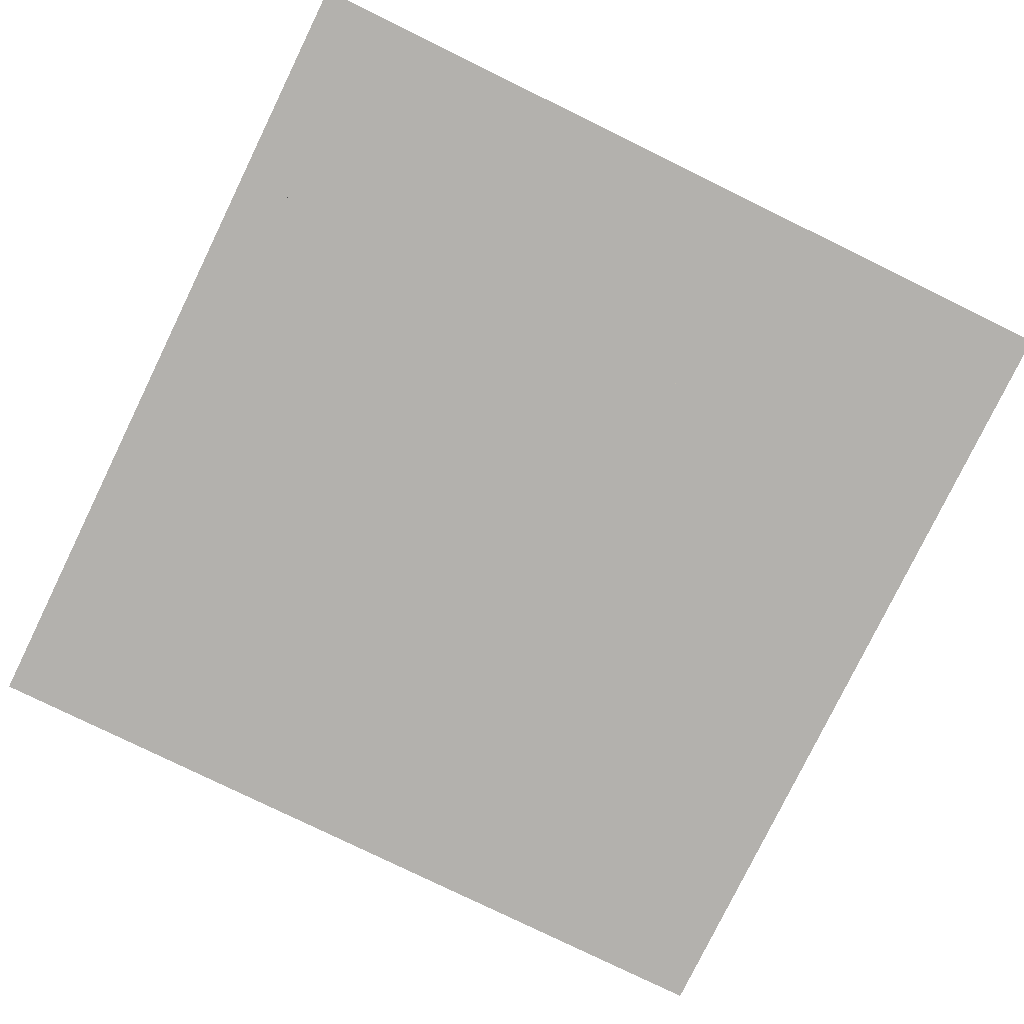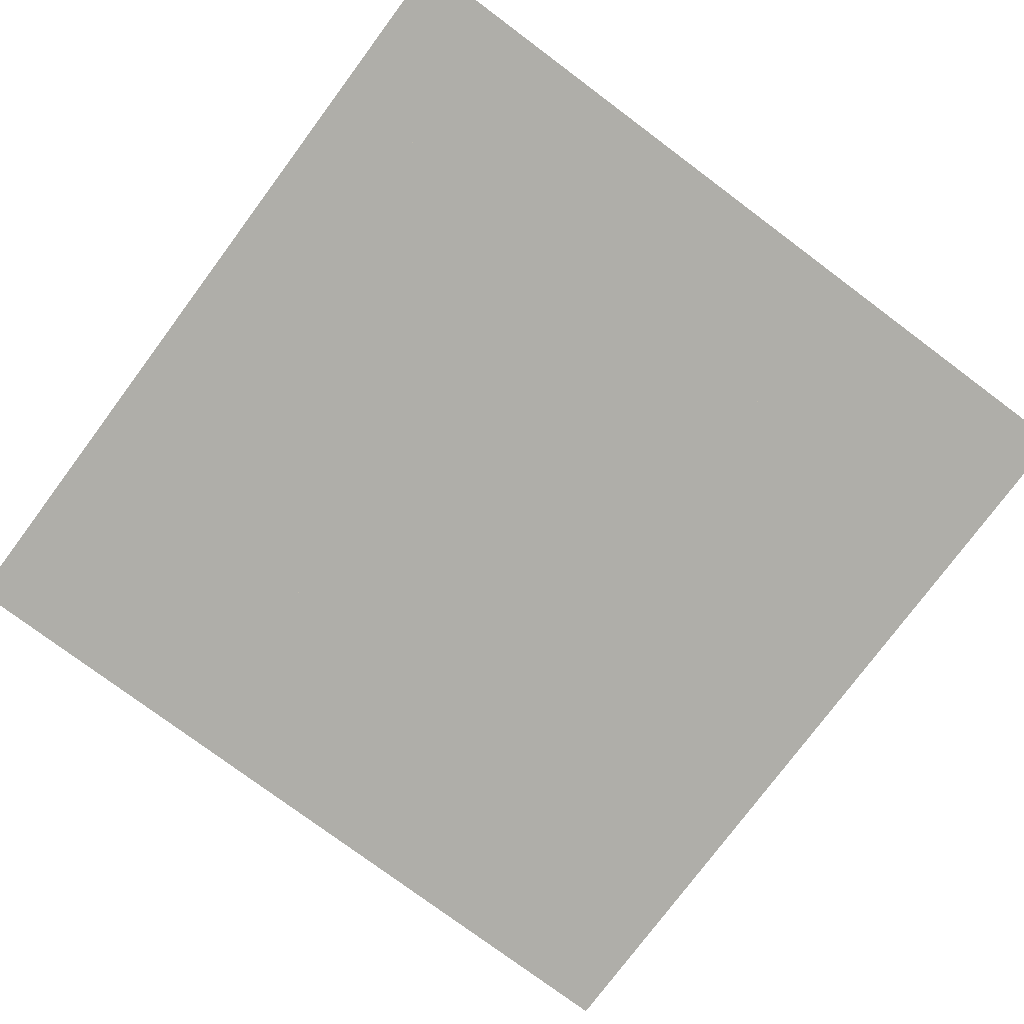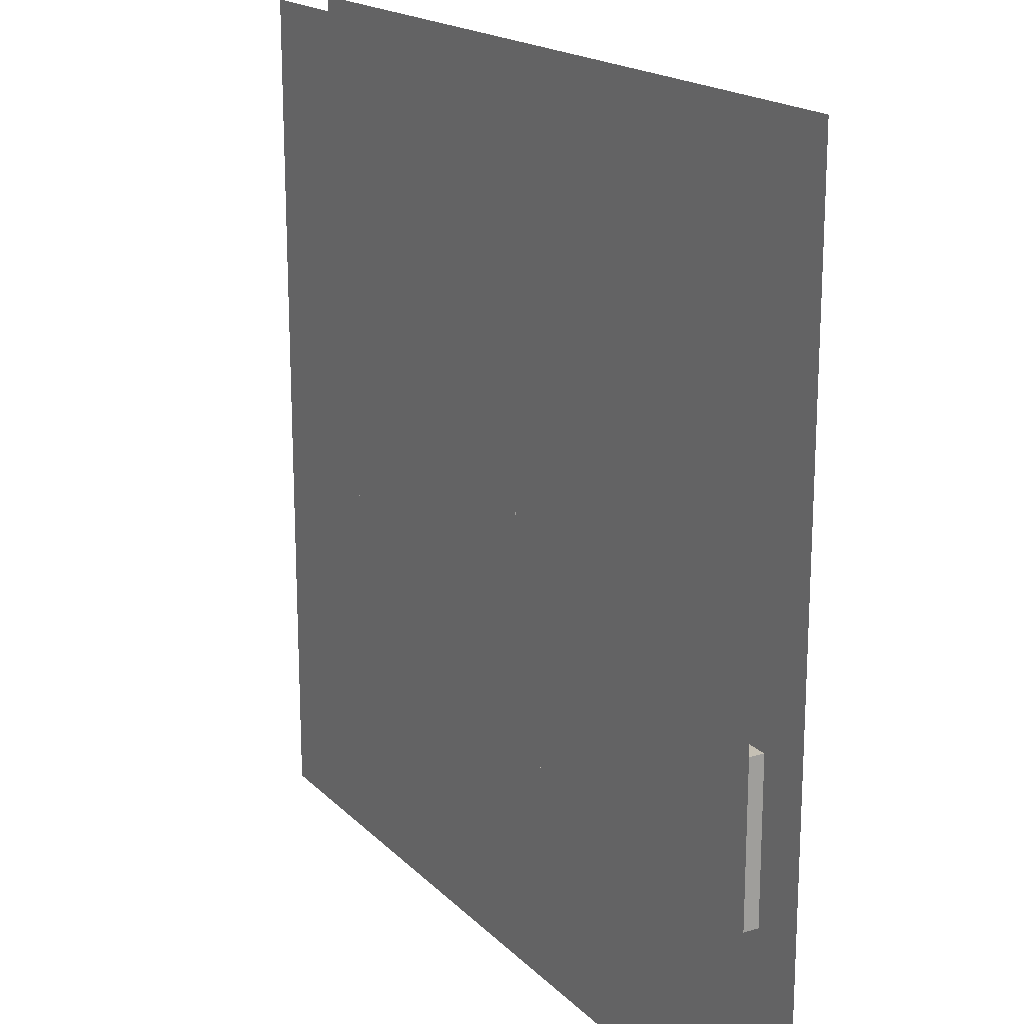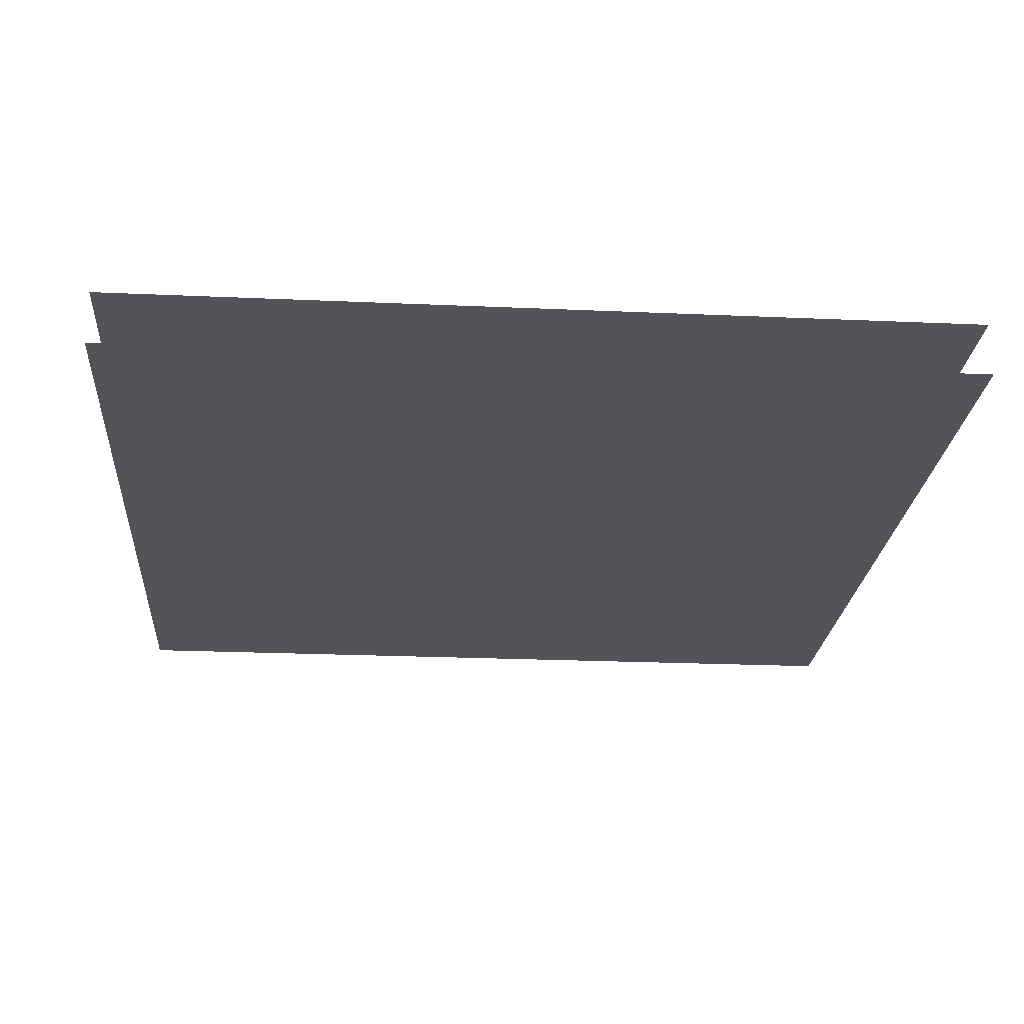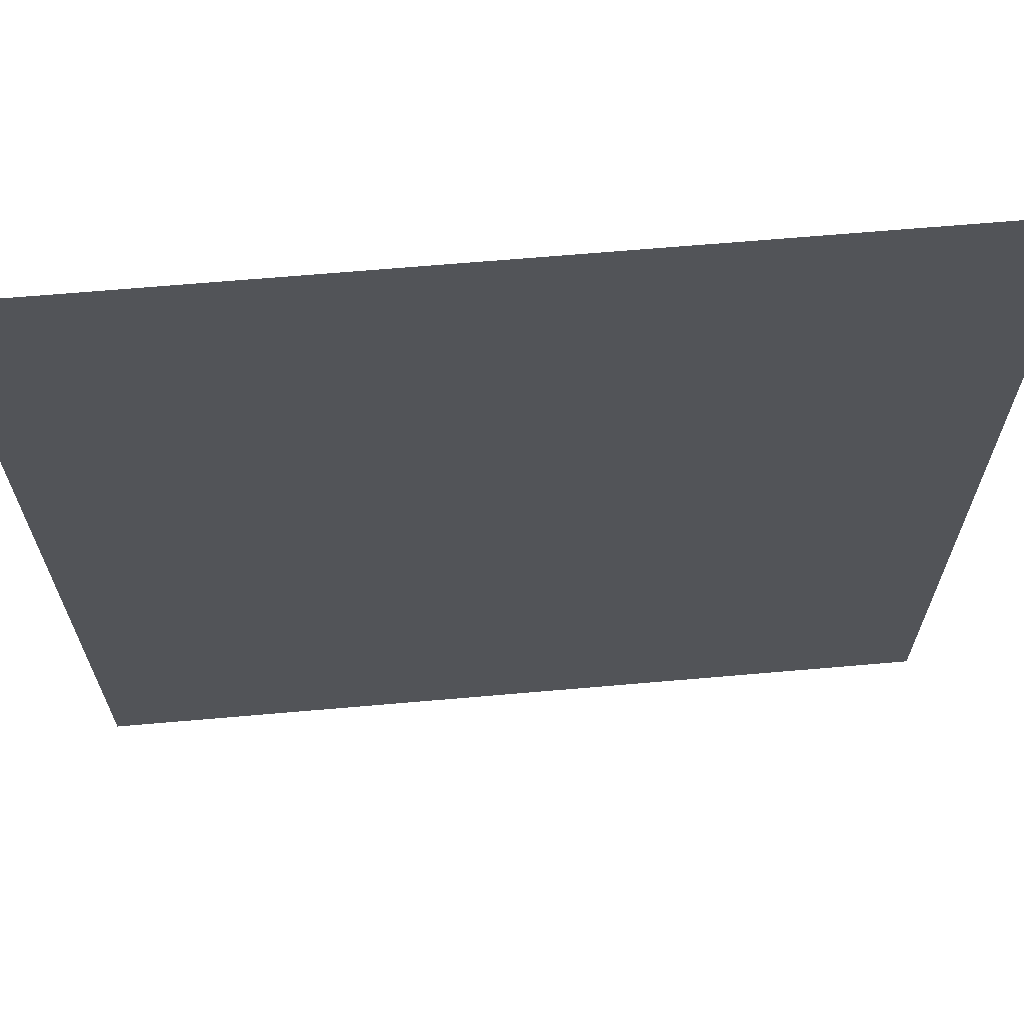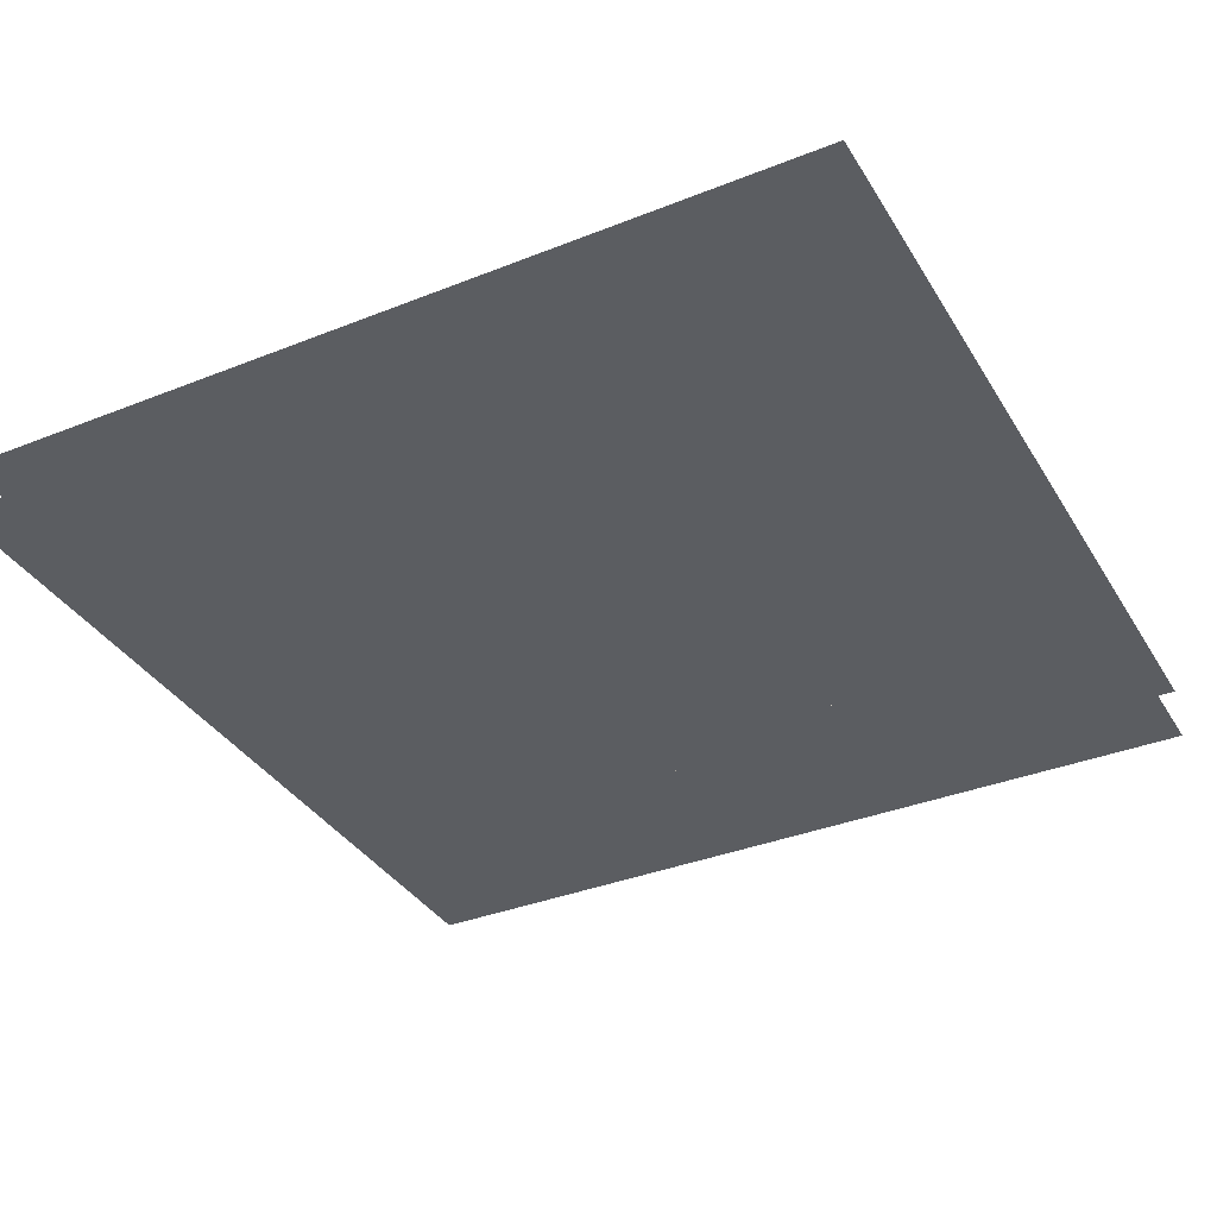
<metadata>
{"format":"obj","ext":"obj","renderer":"f3d","projection":"perspective","resolution":1024,"background":"white","views":[{"elev":-79.2,"azim":-26.0,"up":"+Z"},{"elev":-77.5,"azim":-36.7,"up":"+Z"},{"elev":18.2,"azim":60.4,"up":"+Y"},{"elev":-23.2,"azim":175.7,"up":"+Z"},{"elev":66.3,"azim":-5.0,"up":"+Y"},{"elev":-35.9,"azim":27.6,"up":"+Z"}]}
</metadata>
<code>
v 1 1 0.4688
v 1 0 0.4688
v 0 0 0.4688
v 0 1 0.4688
v 0 1 0.5312
v 0 0 0.5312
v 1 0 0.5312
v 1 1 0.5312
v 0.25 0.8125 0.4688
v 0.25 0.8125 0.5312
v 0.75 0.8125 0.5312
v 0.75 0.8125 0.4688
v 0.25 0.75 0.4688
v 0.25 0.75 0.5312
v 0.4375 0.8125 0.5312
v 0.4375 0.4375 0.5312
v 0.4375 0.4375 0.4688
v 0.4375 0.8125 0.4688
v 0.5625 0.8125 0.4688
v 0.5625 0.4375 0.4688
v 0.5625 0.4375 0.5312
v 0.5625 0.8125 0.5312
v 0.75 0.75 0.5312
v 0.75 0.75 0.4688
v 0.1875 0.75 0.4688
v 0.1875 0.75 0.5312
v 0.8125 0.75 0.5312
v 0.8125 0.75 0.4688
v 0.1875 0.375 0.4688
v 0.1875 0.375 0.5312
v 0.8125 0.375 0.5312
v 0.8125 0.375 0.4688
v 0.3125 0.4375 0.5312
v 0.3125 0.4375 0.4688
v 0.6875 0.4375 0.4688
v 0.6875 0.4375 0.5312
v 0.3125 0.375 0.5312
v 0.3125 0.375 0.4688
v 0.6875 0.375 0.4688
v 0.6875 0.375 0.5312
v 0.125 0.4375 0.4688
v 0.125 0.4375 0.5312
v 0.875 0.4375 0.5312
v 0.875 0.4375 0.4688
v 0.125 0.375 0.4688
v 0.125 0.375 0.5312
v 0.1875 0.4375 0.5312
v 0.1875 0.4375 0.4688
v 0.4375 0.25 0.5312
v 0.4375 0.25 0.4688
v 0.5625 0.25 0.4688
v 0.5625 0.25 0.5312
v 0.8125 0.4375 0.4688
v 0.8125 0.4375 0.5312
v 0.875 0.375 0.5312
v 0.875 0.375 0.4688
v 0.0625 0.375 0.4688
v 0.0625 0.375 0.5312
v 0.9375 0.375 0.5312
v 0.9375 0.375 0.4688
v 0.0625 0.1875 0.4688
v 0.0625 0.1875 0.5312
v 0.9375 0.1875 0.5312
v 0.9375 0.1875 0.4688
v 0.3125 0.25 0.5312
v 0.3125 0.25 0.4688
v 0.6875 0.25 0.4688
v 0.6875 0.25 0.5312
v 0.3125 0.1875 0.5312
v 0.3125 0.1875 0.4688
v 0.6875 0.1875 0.4688
v 0.6875 0.1875 0.5312
f 1 2 3 4
f 5 6 7 8
f 9 10 11 12
f 9 13 14 10
f 15 16 17 18
f 19 20 21 22
f 11 23 24 12
f 25 26 27 28
f 25 29 30 26
f 27 31 32 28
f 33 34 35 36
f 30 29 32 31
f 33 37 38 34
f 35 39 40 36
f 1 2 3 4
f 5 6 7 8
f 41 42 43 44
f 41 45 46 42
f 47 30 29 48
f 34 38 37 33
f 16 49 50 17
f 20 51 52 21
f 36 40 39 35
f 53 32 31 54
f 43 55 56 44
f 57 58 59 60
f 57 61 62 58
f 59 63 64 60
f 65 66 67 68
f 62 61 64 63
f 65 69 70 66
f 67 71 72 68

</code>
